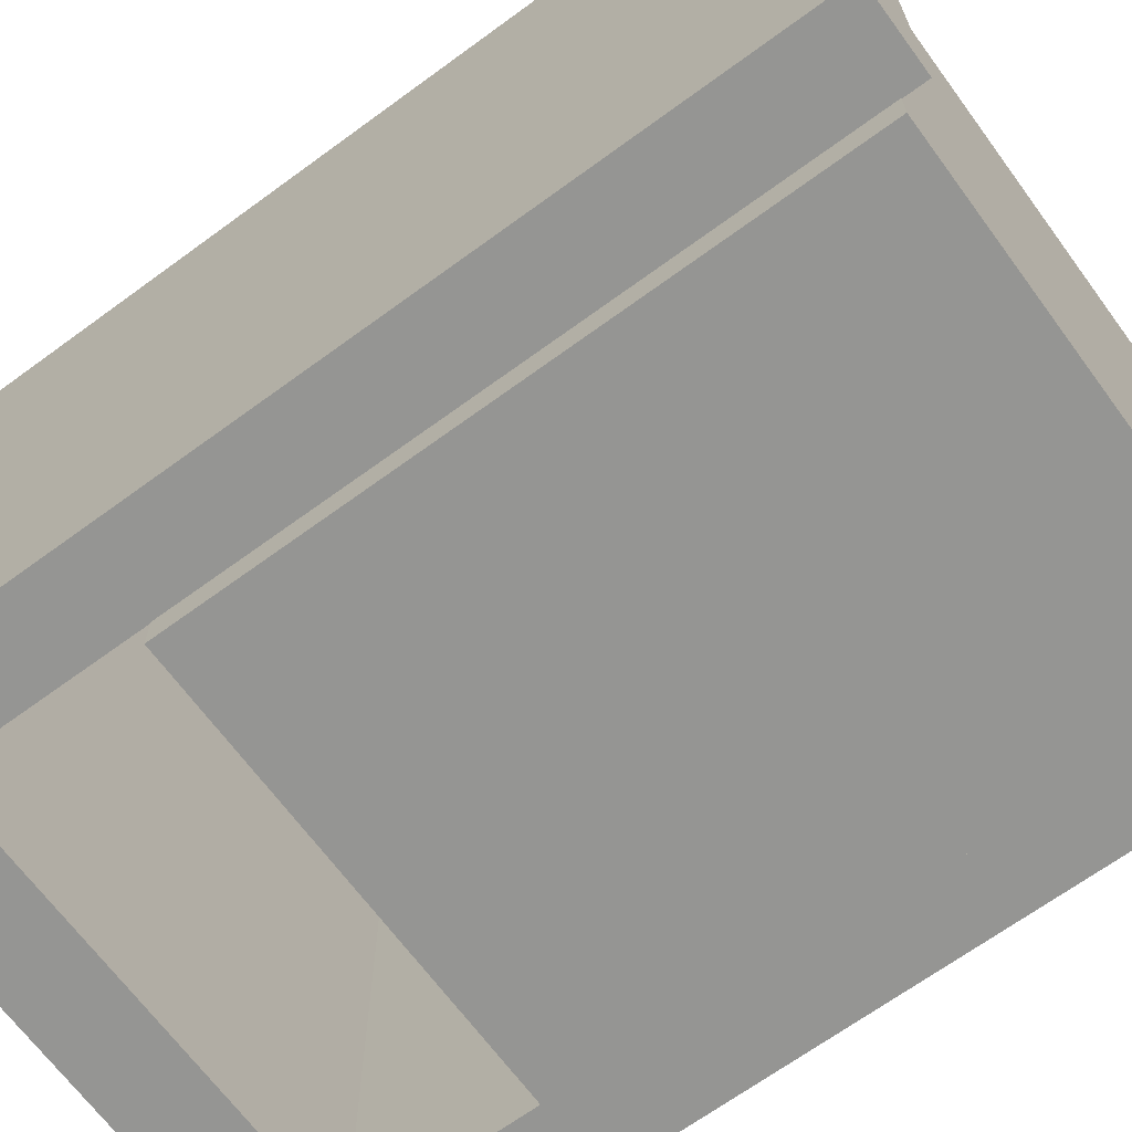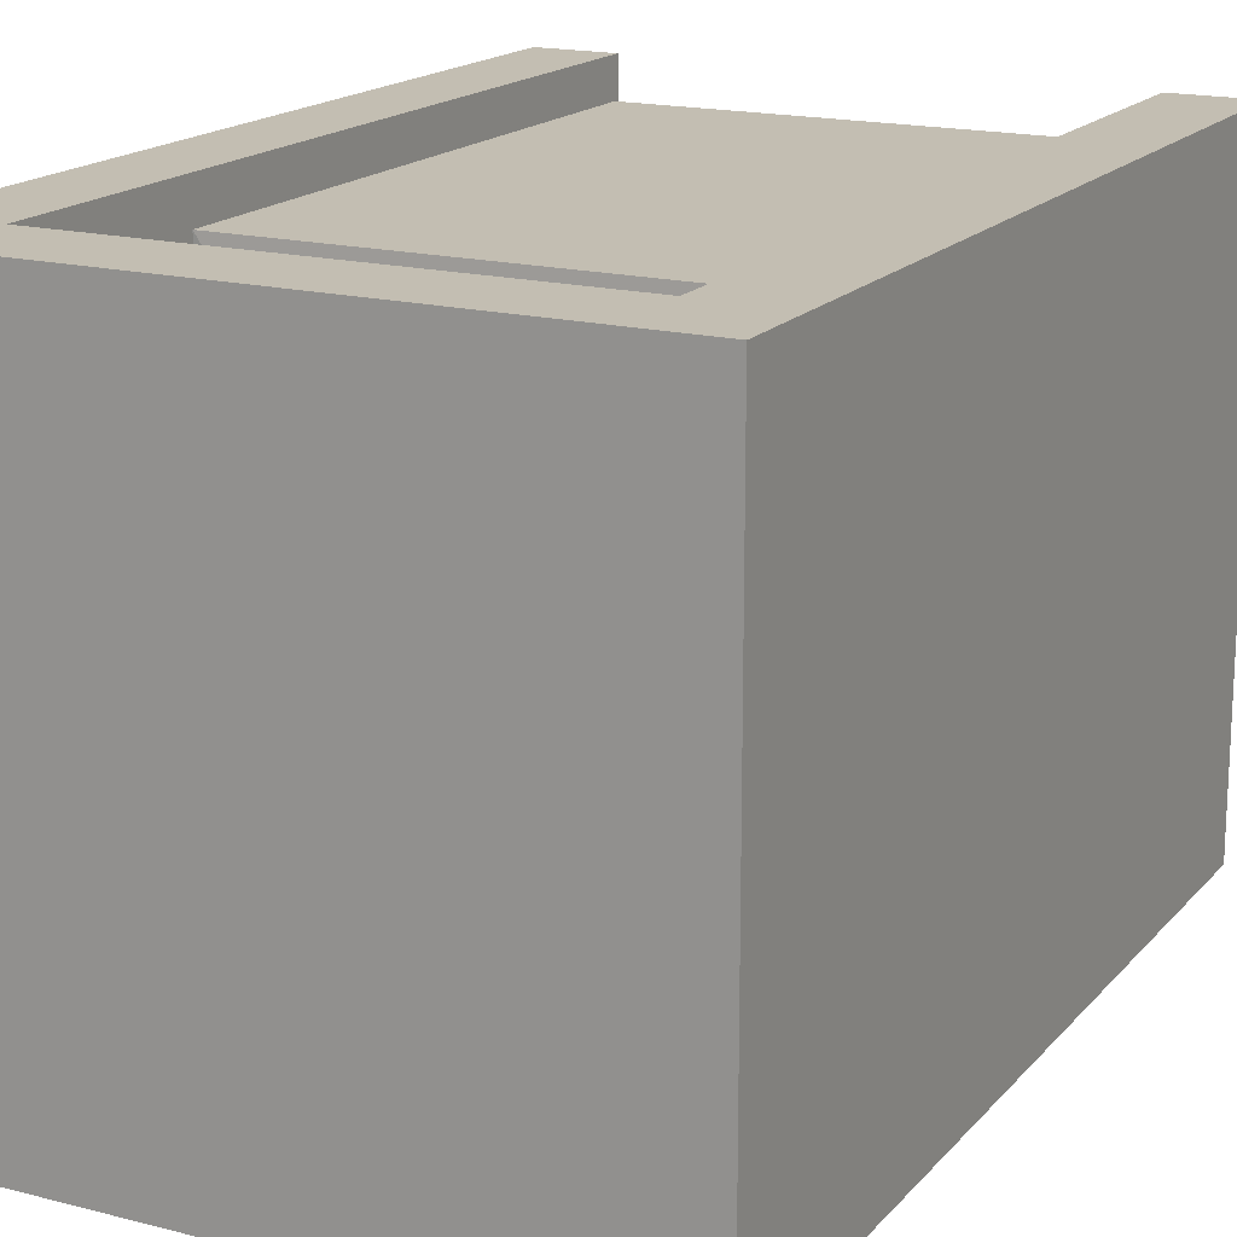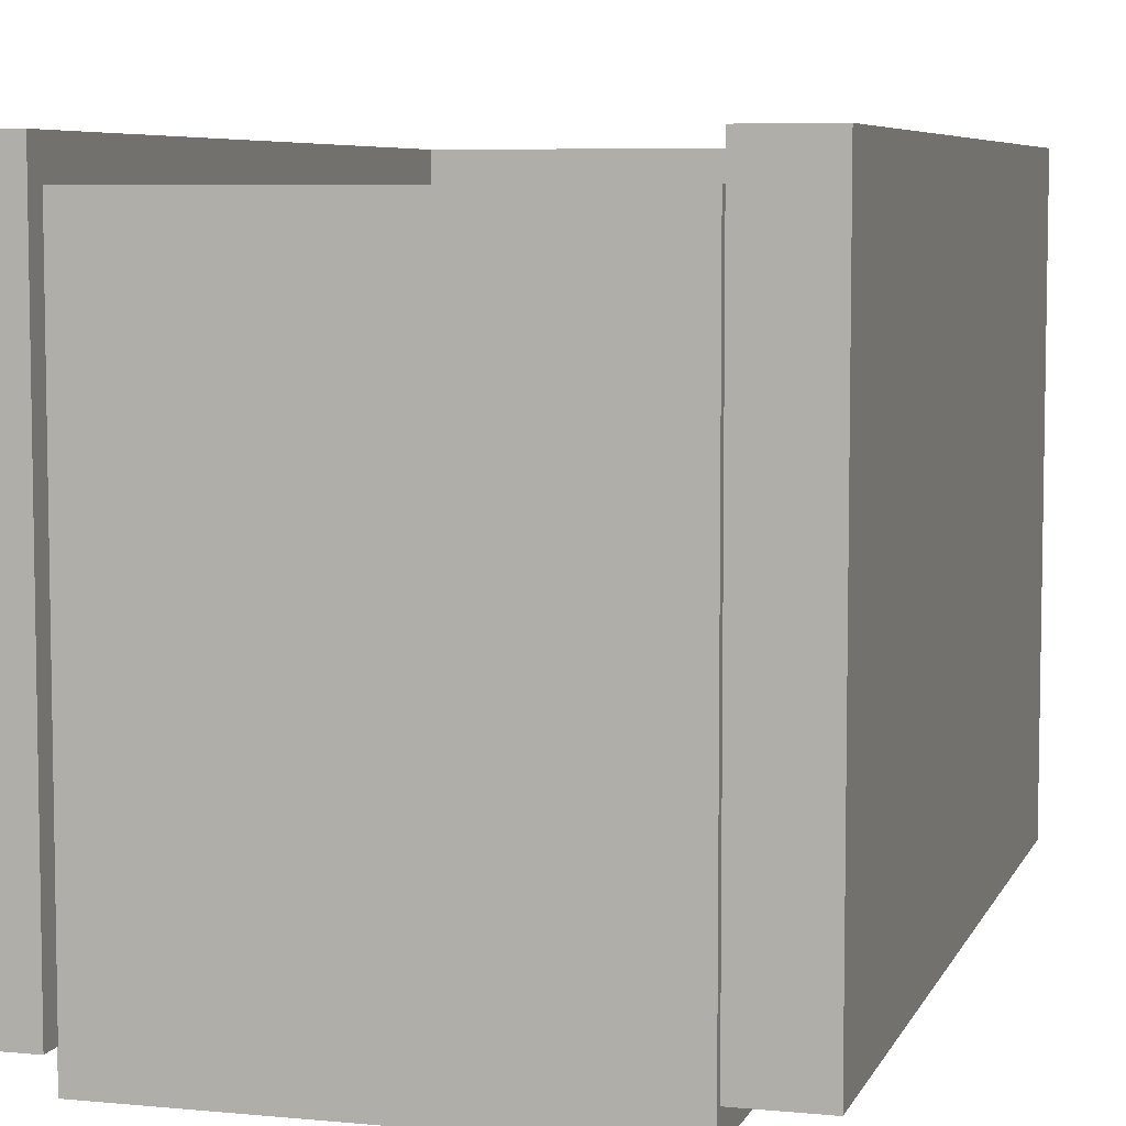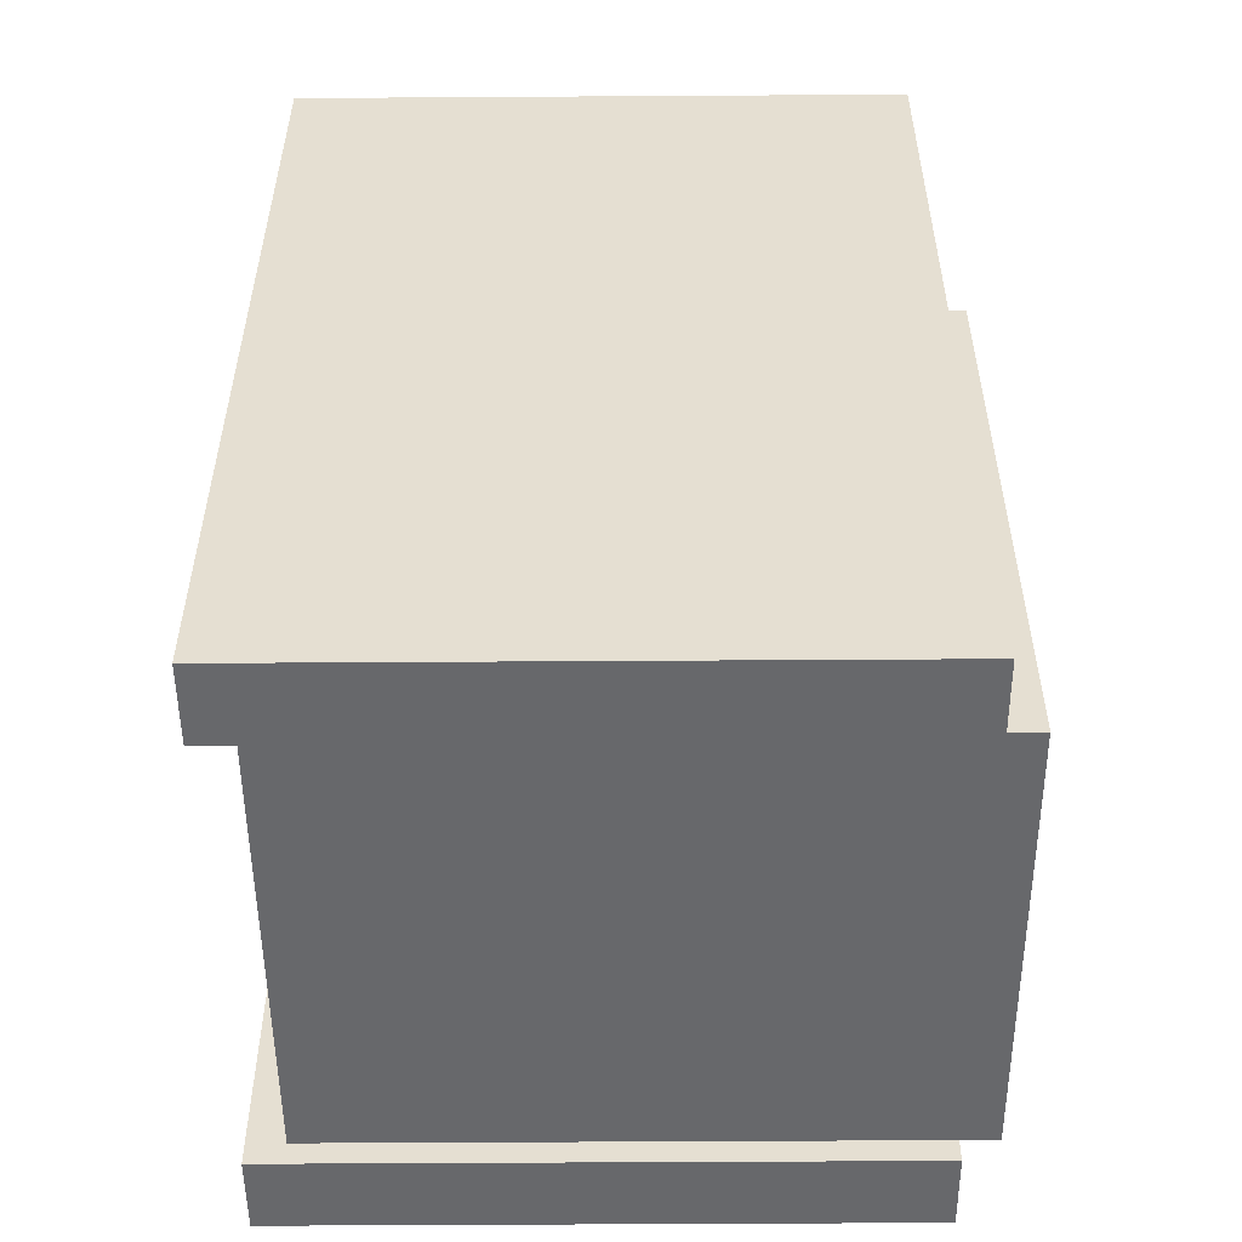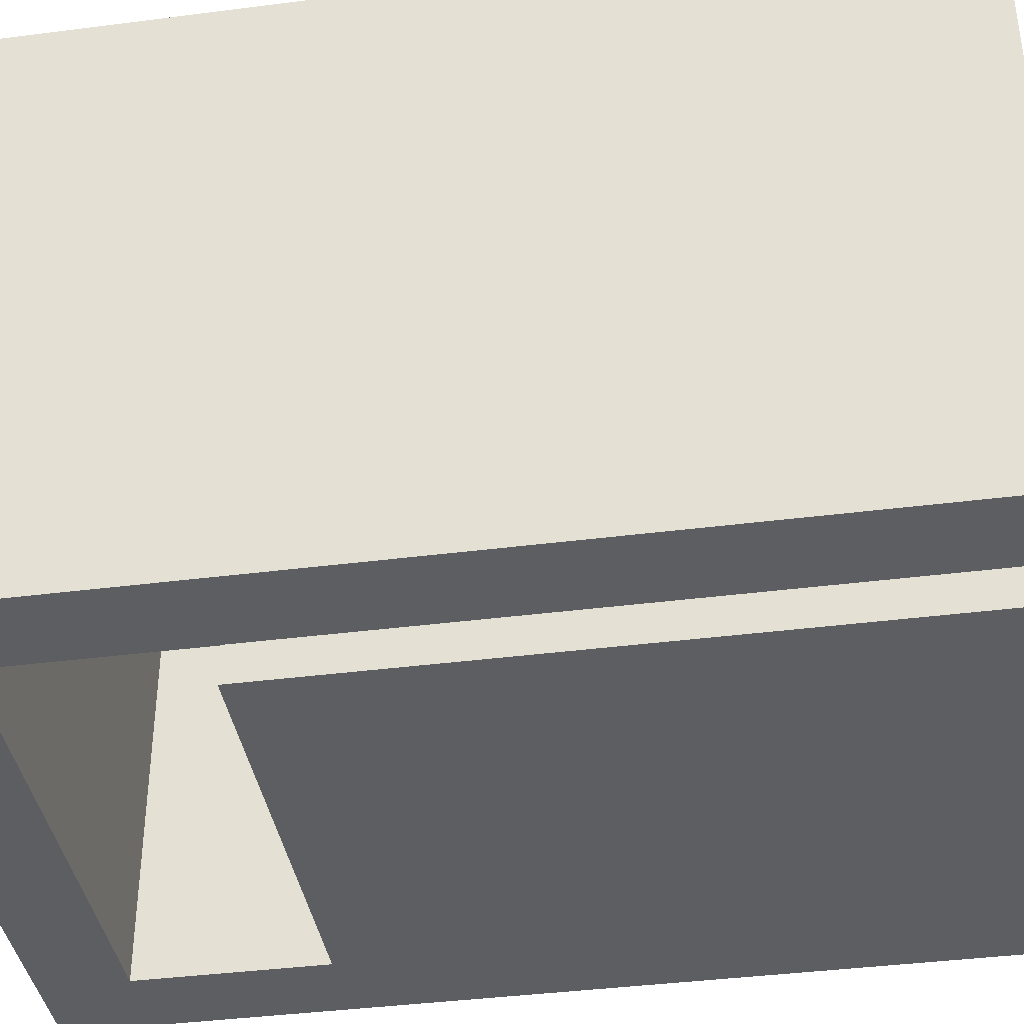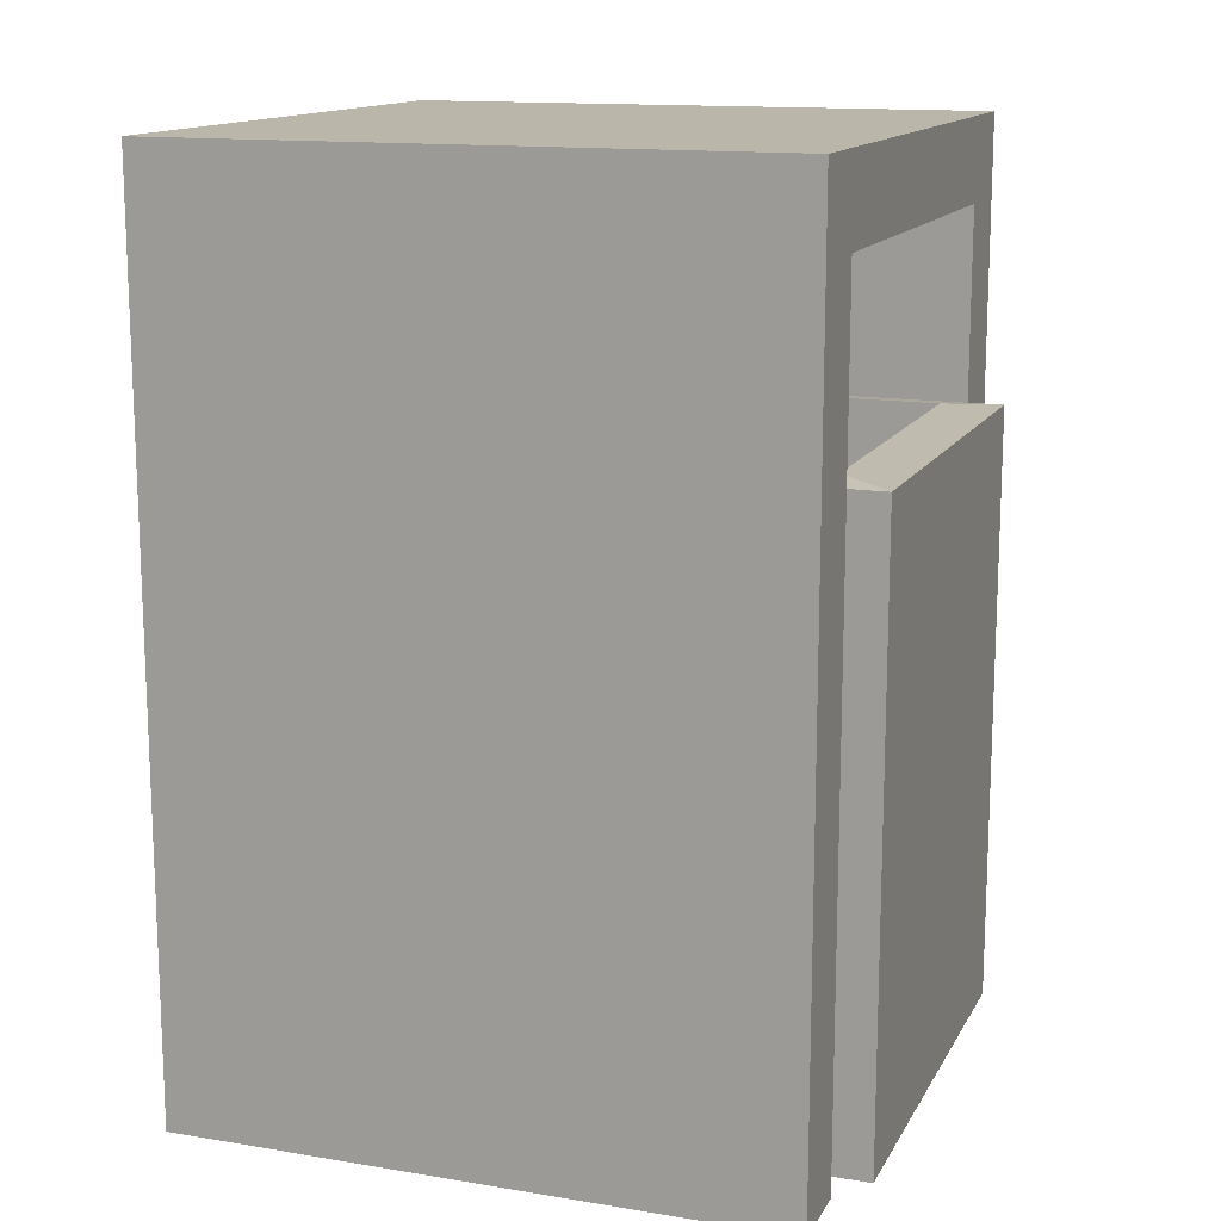
<metadata>
{"format":"obj","ext":"obj","renderer":"f3d","projection":"perspective","resolution":1024,"background":"white","views":[{"elev":-67.3,"azim":-53.7,"up":"+Z"},{"elev":17.3,"azim":-152.8,"up":"+Z"},{"elev":6.4,"azim":16.0,"up":"+Z"},{"elev":-52.4,"azim":90.4,"up":"+Y"},{"elev":-39.2,"azim":-80.8,"up":"+Z"},{"elev":14.0,"azim":109.8,"up":"+Y"}]}
</metadata>
<code>
o MallBin(B)
g MallBin(B)
v 0.04173 -0.01976 0.9395
v -0.08614 -0.01976 0.9395
v 0.04173 1.324 0.9395
v -0.08614 1.324 0.9395
v -0.08614 -0.01976 0.9395
v -0.08614 -0.01976 -0.0605
v -0.08614 1.324 0.9395
v -0.08614 1.324 -0.0605
v -0.08614 -0.01976 -0.0605
v 0.04173 -0.01976 -0.0605
v -0.08614 1.324 -0.0605
v 0.04173 1.324 -0.0605
v 0.04173 -0.01976 -0.0605
v 0.04173 -0.01976 0.9395
v 0.04173 1.324 -0.0605
v 0.04173 1.324 0.9395
v 0.04173 1.46 0.9395
v -0.08614 1.46 0.9395
v 0.04173 1.46 -0.0605
v -0.08614 1.46 -0.0605
v 0.04173 -0.01976 -0.0605
v -0.08614 -0.01976 -0.0605
v 0.04173 -0.01976 0.9395
v -0.08614 -0.01976 0.9395
v 0.04173 1.324 0.9395
v -0.08614 1.324 0.9395
v 0.04173 1.46 0.9395
v -0.08614 1.46 0.9395
v 0.04173 1.324 -0.0605
v 0.04173 1.324 0.9395
v 0.04173 1.46 -0.0605
v 0.04173 1.46 0.9395
v -0.9717 1.324 0.9395
v -0.9717 1.324 -0.0605
v -0.9717 1.46 0.9395
v -0.9717 1.46 -0.0605
v -0.08614 1.324 -0.0605
v 0.04173 1.324 -0.0605
v -0.08614 1.46 -0.0605
v 0.04173 1.46 -0.0605
v -0.08614 1.324 0.9395
v -0.08614 1.324 -0.0605
v -0.8402 1.324 0.9395
v -0.8402 1.324 -0.0605
v -0.08614 1.46 0.9395
v -0.08614 1.324 0.9395
v -0.8402 1.46 0.9395
v -0.8402 1.324 0.9395
v -0.08614 1.324 -0.0605
v -0.08614 1.46 -0.0605
v -0.8402 1.324 -0.0605
v -0.8402 1.46 -0.0605
v -0.08614 1.46 -0.0605
v -0.08614 1.46 0.9395
v -0.8402 1.46 -0.0605
v -0.8402 1.46 0.9395
v -0.8402 -0.02801 0.9395
v -0.8402 -0.02801 -0.0605
v -0.9717 -0.02801 0.9395
v -0.9717 -0.02801 -0.0605
v -0.8402 1.46 0.9395
v -0.8402 1.324 0.9395
v -0.9717 1.46 0.9395
v -0.9717 1.324 0.9395
v -0.8402 1.324 -0.0605
v -0.8402 1.46 -0.0605
v -0.9717 1.324 -0.0605
v -0.9717 1.46 -0.0605
v -0.8402 1.46 -0.0605
v -0.8402 1.46 0.9395
v -0.9717 1.46 -0.0605
v -0.9717 1.46 0.9395
v -0.8402 1.324 0.9395
v -0.8402 1.324 -0.0605
v -0.8402 -0.02801 0.9395
v -0.8402 -0.02801 -0.0605
v -0.9717 1.324 0.9395
v -0.8402 1.324 0.9395
v -0.9717 -0.02801 0.9395
v -0.8402 -0.02801 0.9395
v -0.8402 1.324 -0.0605
v -0.9717 1.324 -0.0605
v -0.8402 -0.02801 -0.0605
v -0.9717 -0.02801 -0.0605
v -0.9717 1.324 -0.0605
v -0.9717 1.324 0.9395
v -0.9717 -0.02801 -0.0605
v -0.9717 -0.02801 0.9395
v -0.09627 0.009239 0.8805
v -0.8412 0.009239 0.8805
v -0.09627 1.009 0.8805
v -0.8412 1.009 0.8805
v -0.8412 0.009239 0.8805
v -0.8412 0.009239 -0.1195
v -0.8412 1.009 0.8805
v -0.8412 1.009 -0.1195
v -0.8412 0.009239 -0.1195
v -0.09627 0.009239 -0.1195
v -0.8412 1.009 -0.1195
v -0.09627 1.009 -0.1195
v -0.09627 0.009239 -0.1195
v -0.09627 0.009239 0.8805
v -0.09627 1.009 -0.1195
v -0.09627 1.009 0.8805
v -0.1627 0.6787 0.7914
v -0.7748 0.6787 0.7914
v -0.1627 0.6787 -0.03036
v -0.7748 0.6787 -0.03036
v -0.09627 0.009239 -0.1195
v -0.8412 0.009239 -0.1195
v -0.09627 0.009239 0.8805
v -0.8412 0.009239 0.8805
v -0.09627 1.009 0.8805
v -0.8412 1.009 0.8805
v -0.1627 1.017 0.7914
v -0.7748 1.017 0.7914
v -0.09627 1.009 -0.1195
v -0.09627 1.009 0.8805
v -0.1627 1.017 -0.03036
v -0.1627 1.017 0.7914
v -0.8412 1.009 0.8805
v -0.8412 1.009 -0.1195
v -0.7748 1.017 0.7914
v -0.7748 1.017 -0.03036
v -0.8412 1.009 -0.1195
v -0.09627 1.009 -0.1195
v -0.7748 1.017 -0.03036
v -0.1627 1.017 -0.03036
v -0.1627 1.017 0.7914
v -0.7748 1.017 0.7914
v -0.1627 0.6787 0.7914
v -0.7748 0.6787 0.7914
v -0.1627 1.017 -0.03036
v -0.1627 1.017 0.7914
v -0.1627 0.6787 -0.03036
v -0.1627 0.6787 0.7914
v -0.7748 1.017 0.7914
v -0.7748 1.017 -0.03036
v -0.7748 0.6787 0.7914
v -0.7748 0.6787 -0.03036
v -0.7748 1.017 -0.03036
v -0.1627 1.017 -0.03036
v -0.7748 0.6787 -0.03036
v -0.1627 0.6787 -0.03036
g MallBin(B)
f 3 4 2 1
f 7 8 6 5
f 11 12 10 9
f 15 16 14 13
f 19 20 18 17
f 23 24 22 21
f 27 28 26 25
f 31 32 30 29
f 35 36 34 33
f 39 40 38 37
f 43 44 42 41
f 47 48 46 45
f 51 52 50 49
f 55 56 54 53
f 59 60 58 57
f 63 64 62 61
f 67 68 66 65
f 71 72 70 69
f 75 76 74 73
f 79 80 78 77
f 83 84 82 81
f 87 88 86 85
f 91 92 90 89
f 95 96 94 93
f 99 100 98 97
f 103 104 102 101
f 107 108 106 105
f 111 112 110 109
f 115 116 114 113
f 119 120 118 117
f 123 124 122 121
f 127 128 126 125
f 131 132 130 129
f 135 136 134 133
f 139 140 138 137
f 143 144 142 141

</code>
